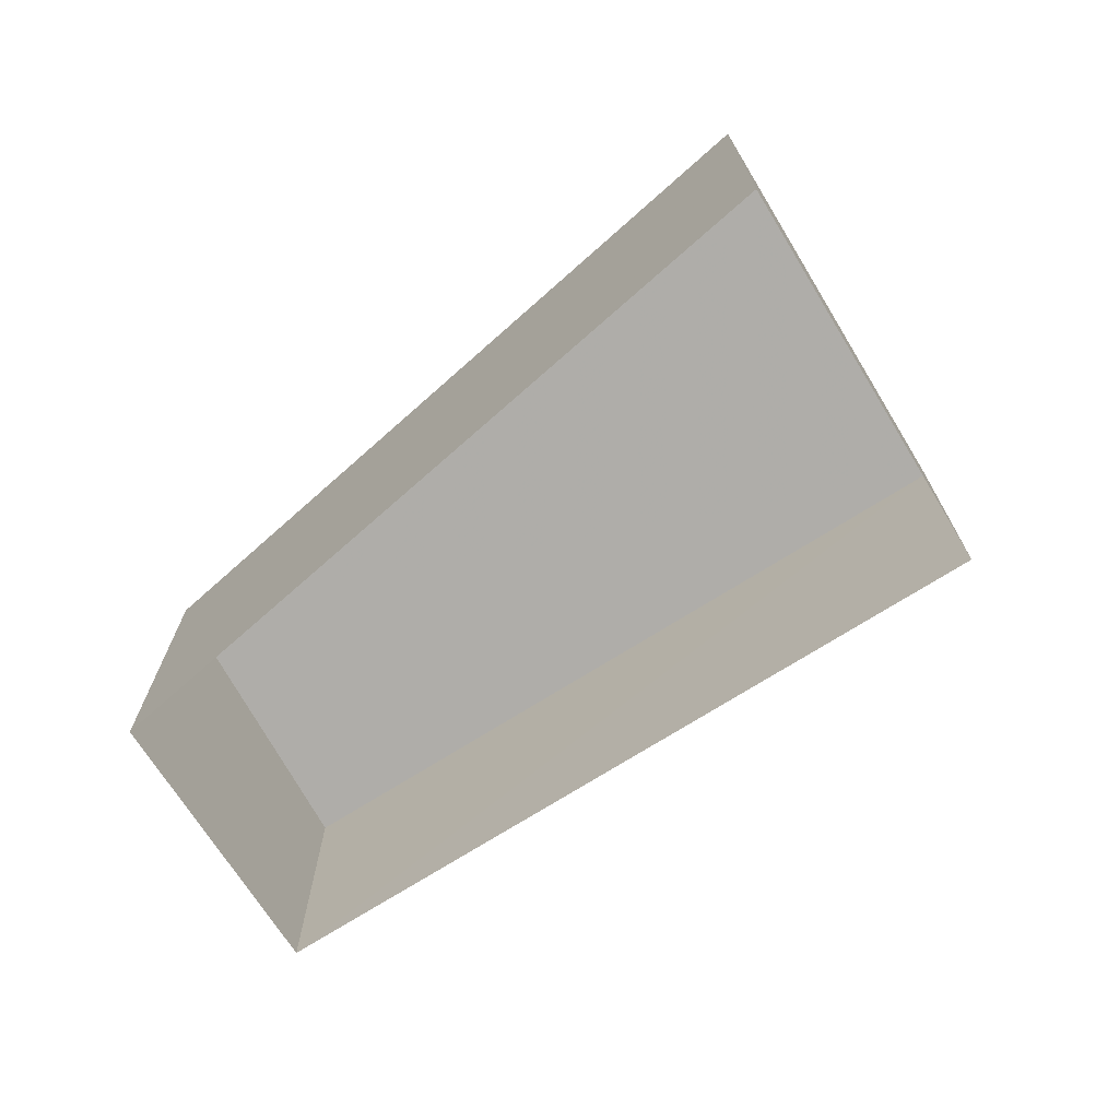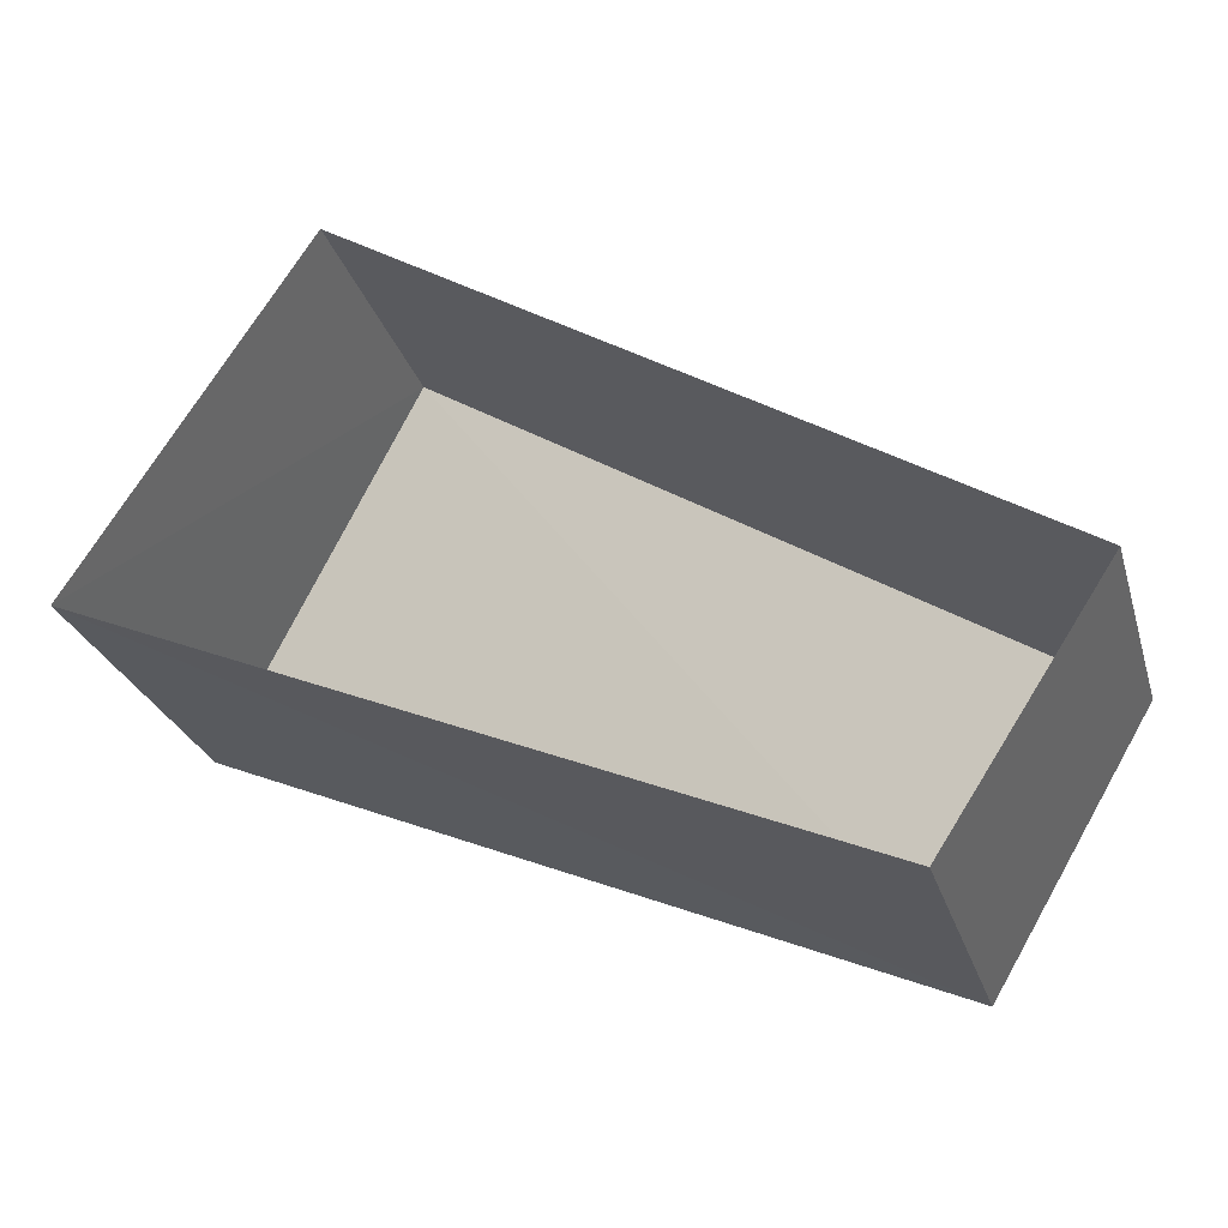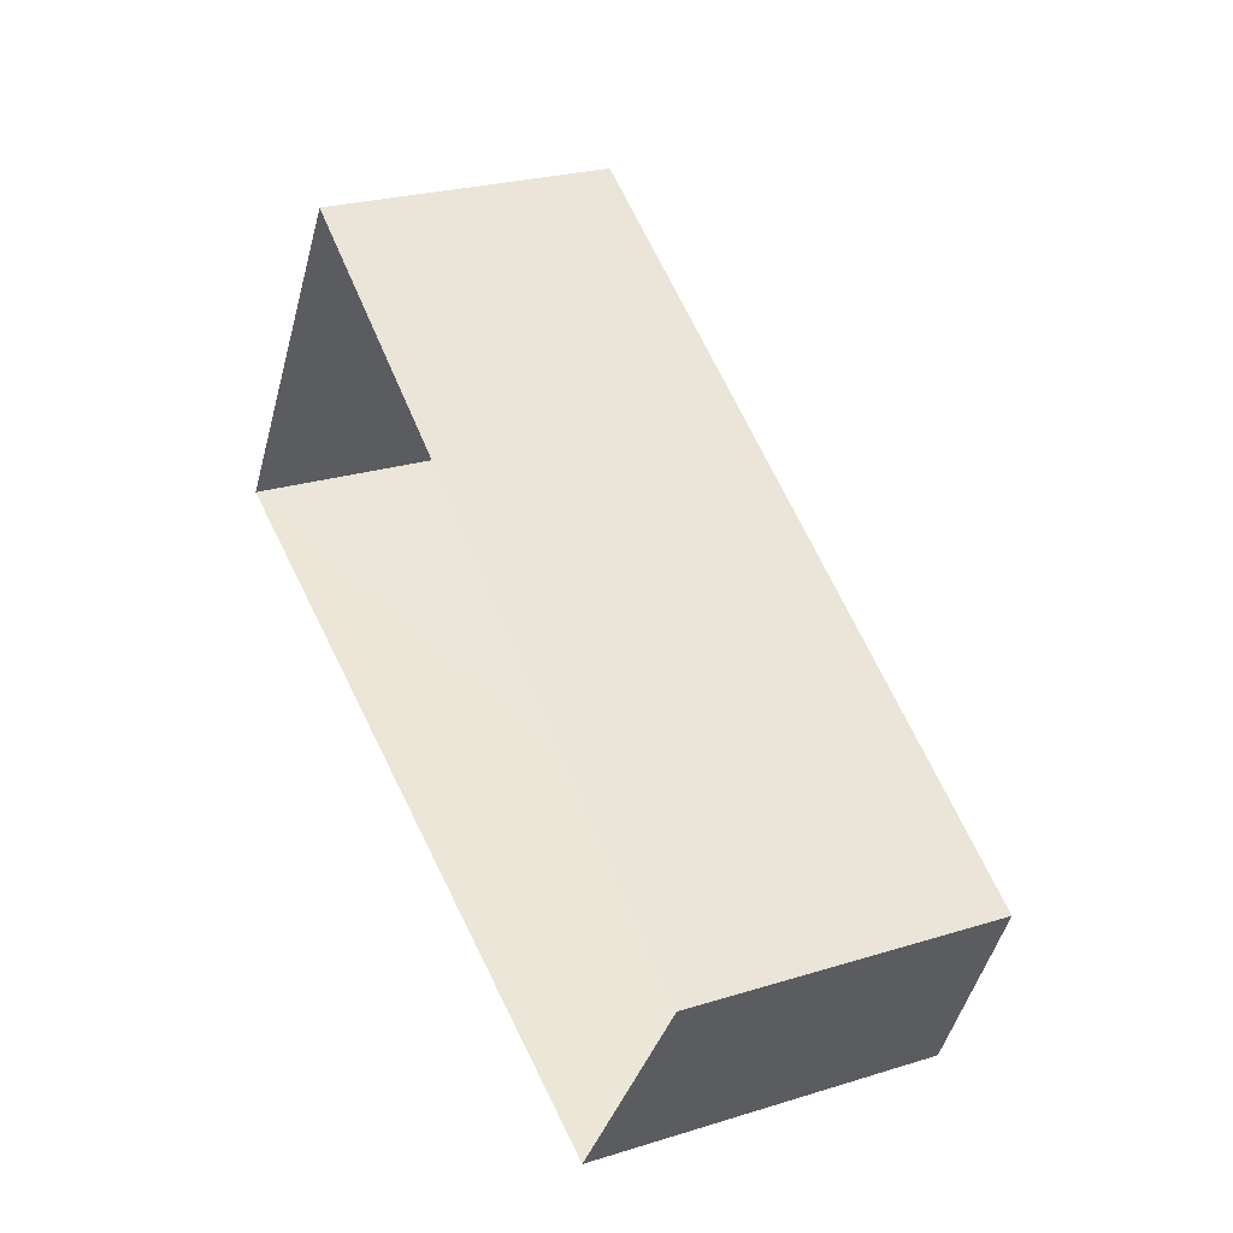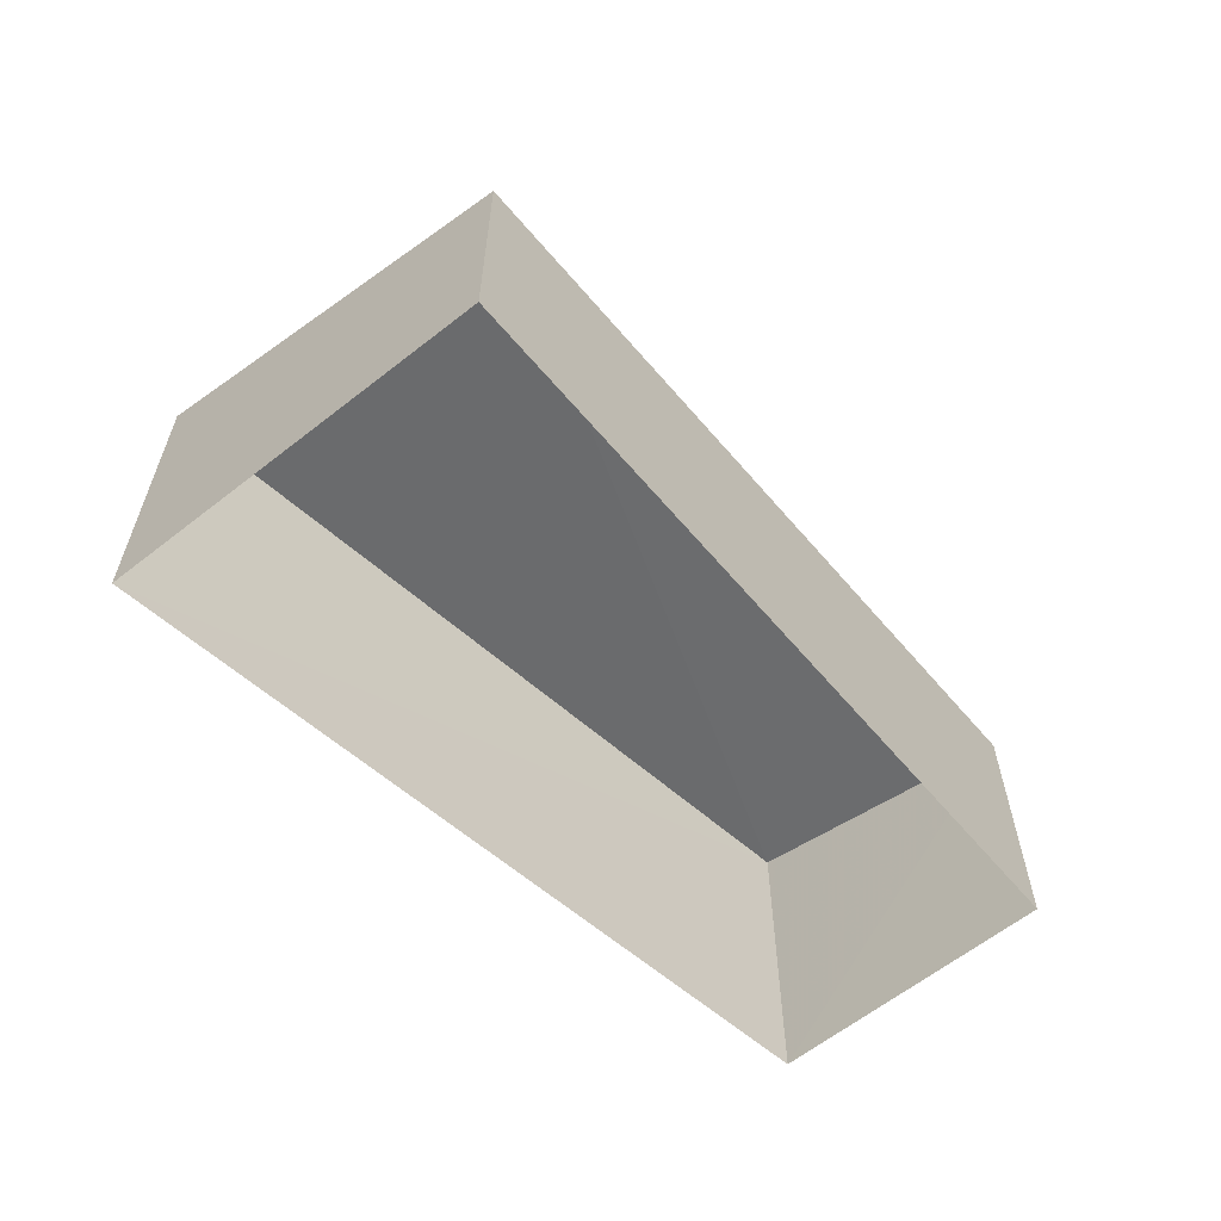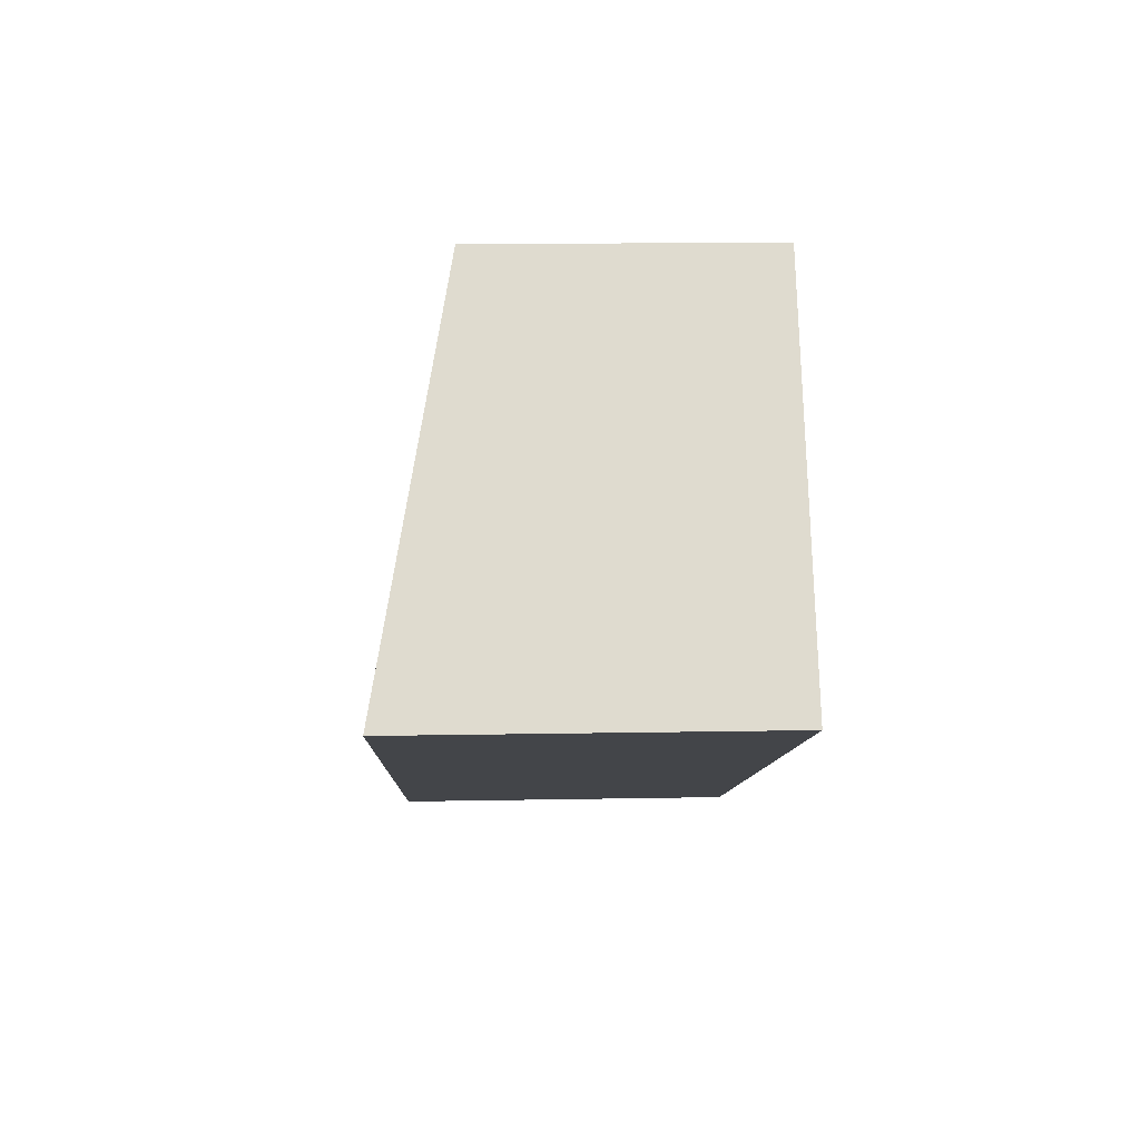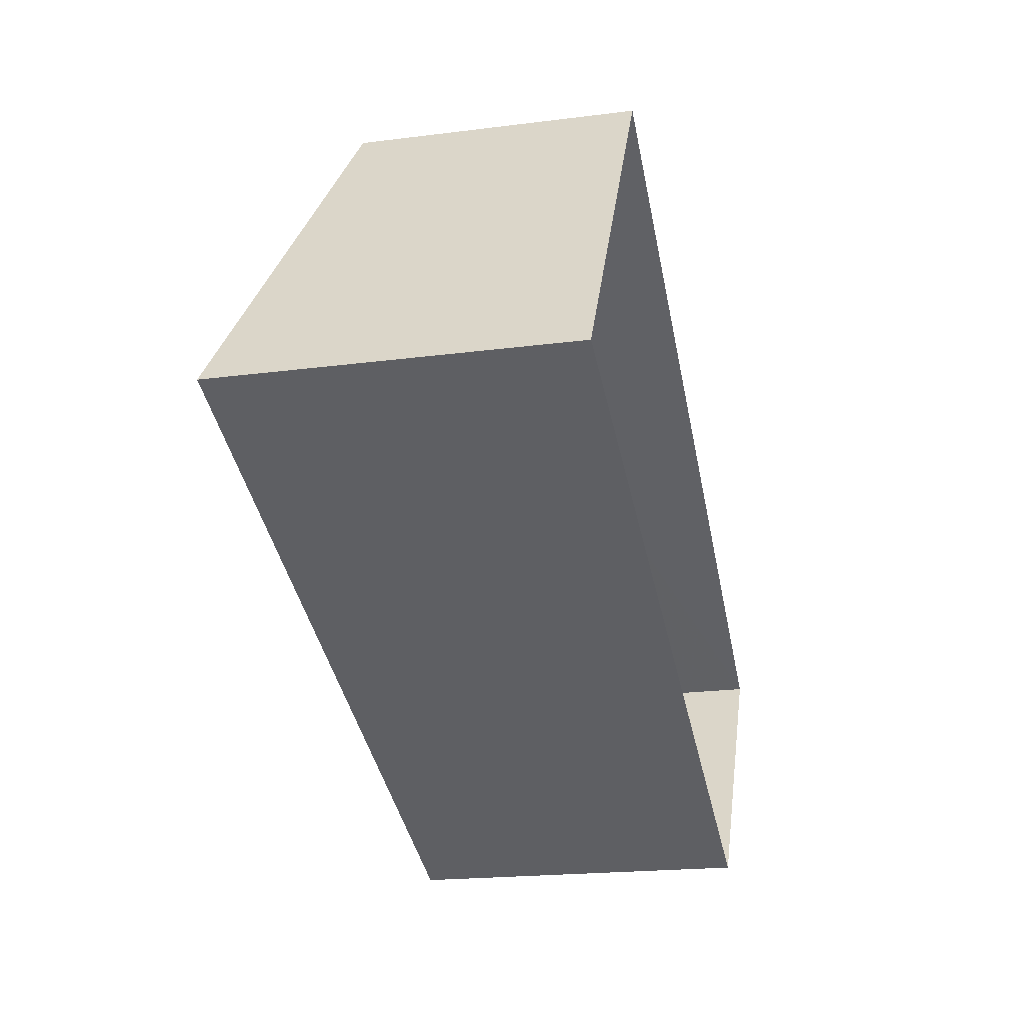
<metadata>
{"format":"obj","ext":"obj","renderer":"f3d","projection":"perspective","resolution":1024,"background":"white","views":[{"elev":-70.6,"azim":64.6,"up":"+Z"},{"elev":-26.7,"azim":-164.7,"up":"+Y"},{"elev":25.5,"azim":-116.4,"up":"+Y"},{"elev":-61.1,"azim":161.7,"up":"+Z"},{"elev":14.0,"azim":87.7,"up":"+Y"},{"elev":-19.7,"azim":103.5,"up":"+Y"}]}
</metadata>
<code>
v -2.2e+05 -1.237e+05 39.94
v -2.2e+05 -1.237e+05 39.94
v -2.2e+05 -1.237e+05 39.94
v -2.2e+05 -1.237e+05 39.94
v -2.2e+05 -1.237e+05 42.04
v -2.2e+05 -1.237e+05 42.11
v -2.2e+05 -1.237e+05 41.66
v -2.2e+05 -1.237e+05 41.73
f 1 2 3
f 4 1 3
f 5 6 7
f 8 5 7
f 7 4 3
f 7 6 4
f 5 1 4
f 6 5 4
f 8 2 1
f 5 8 1
f 7 3 2
f 8 7 2

</code>
